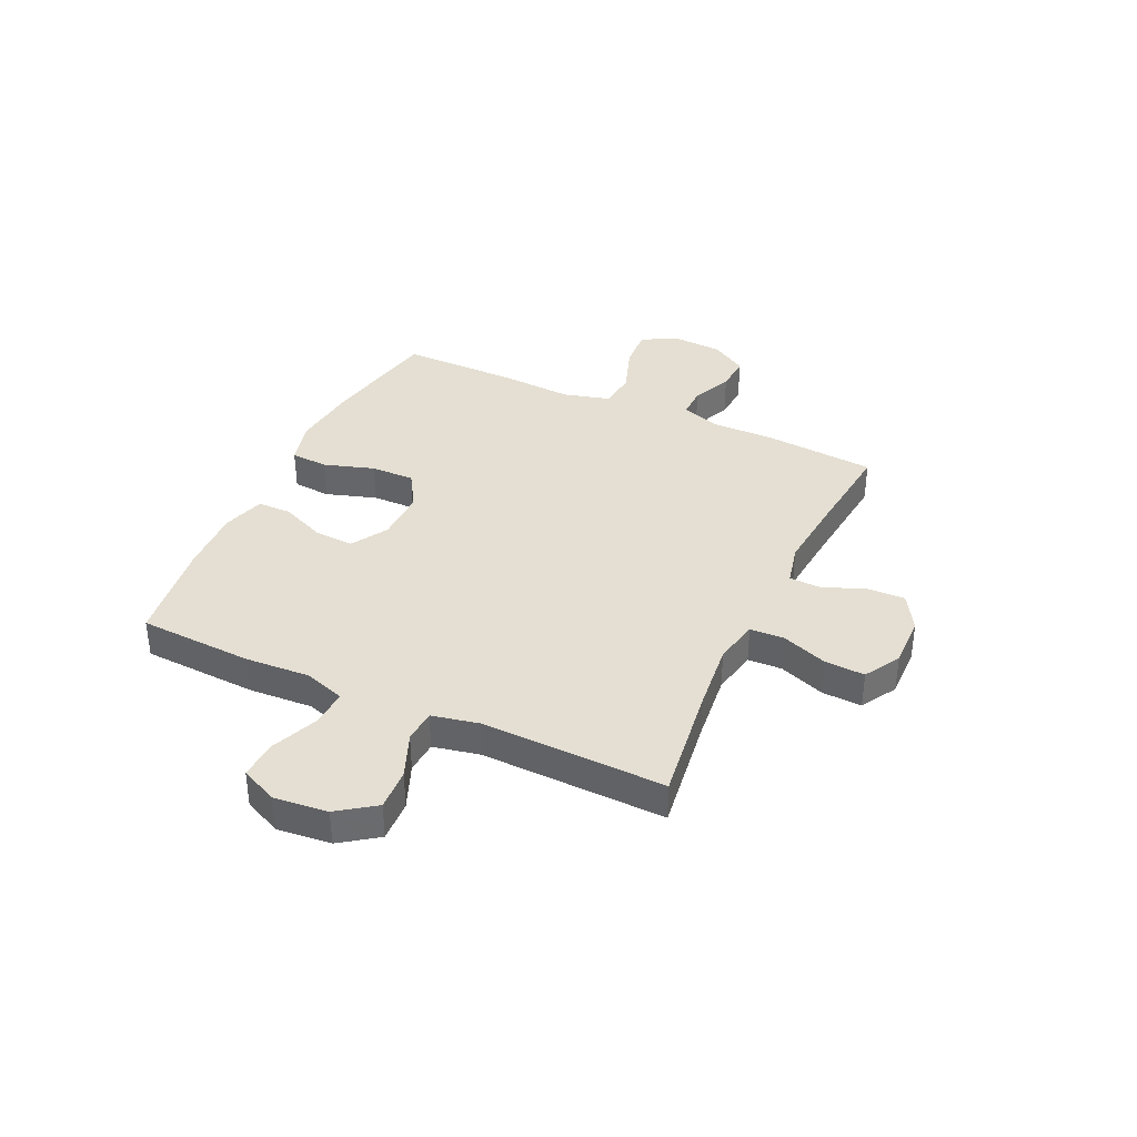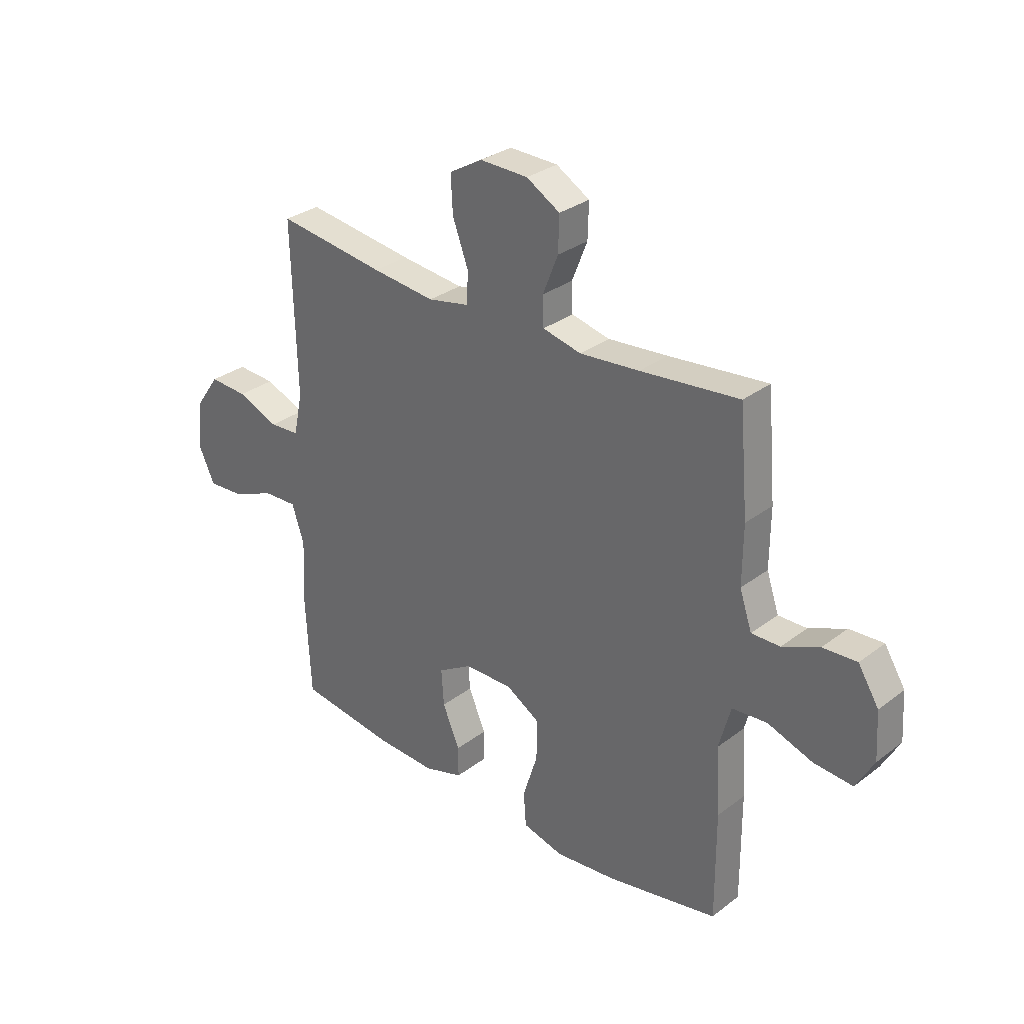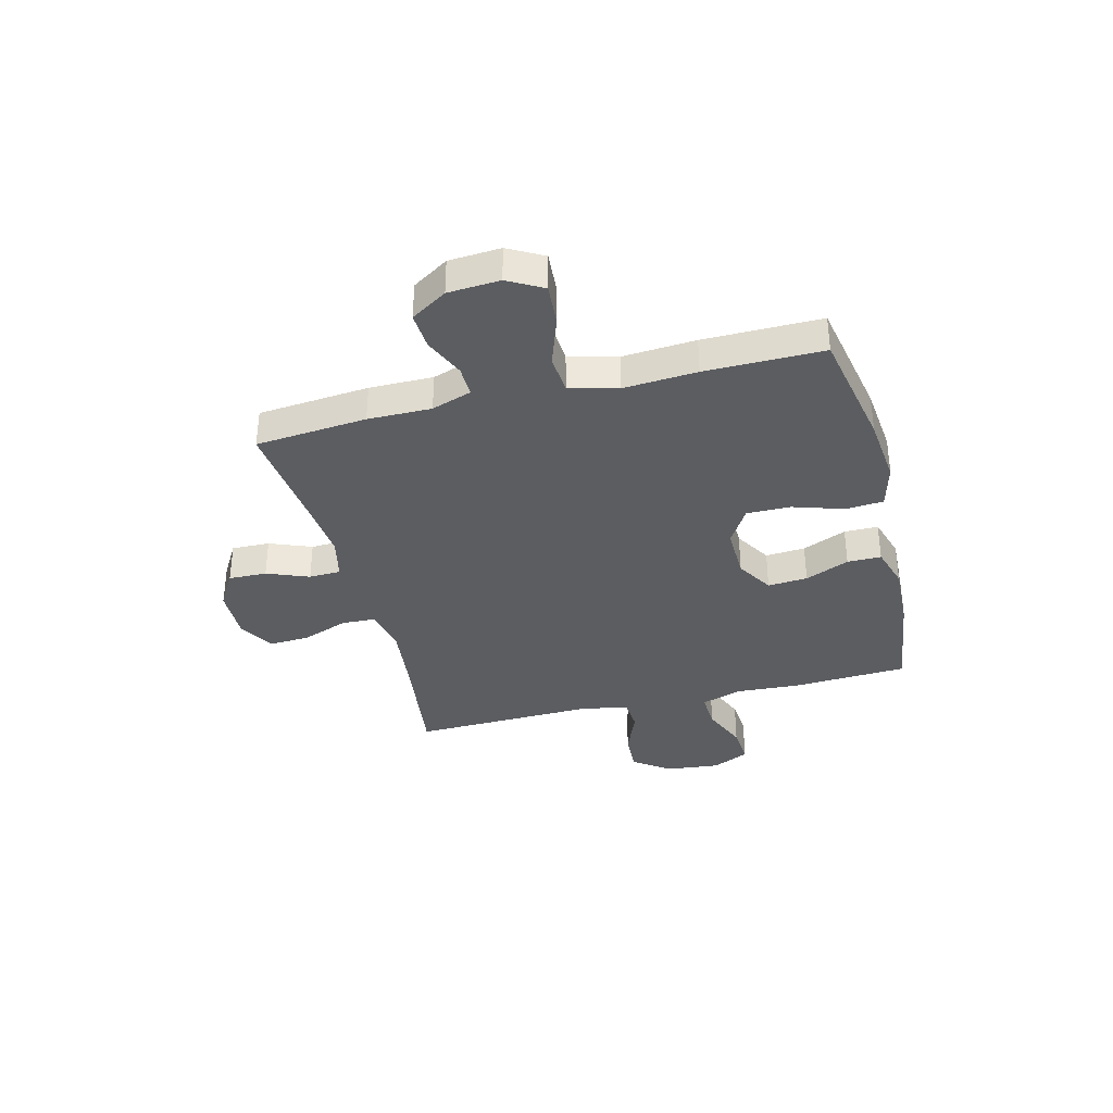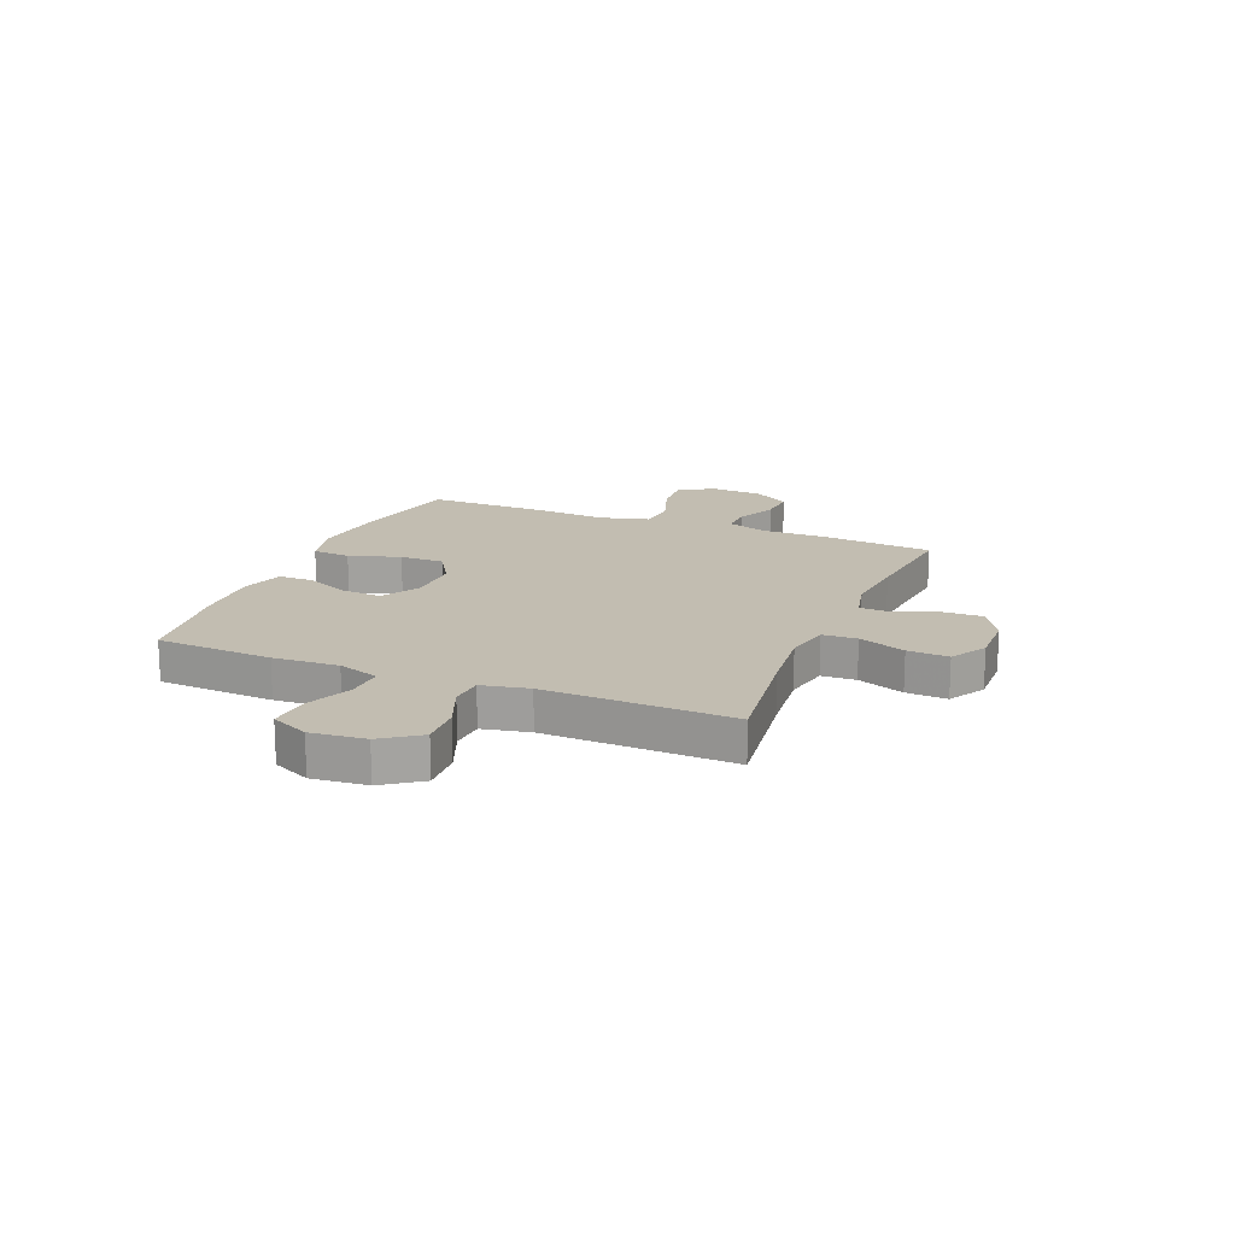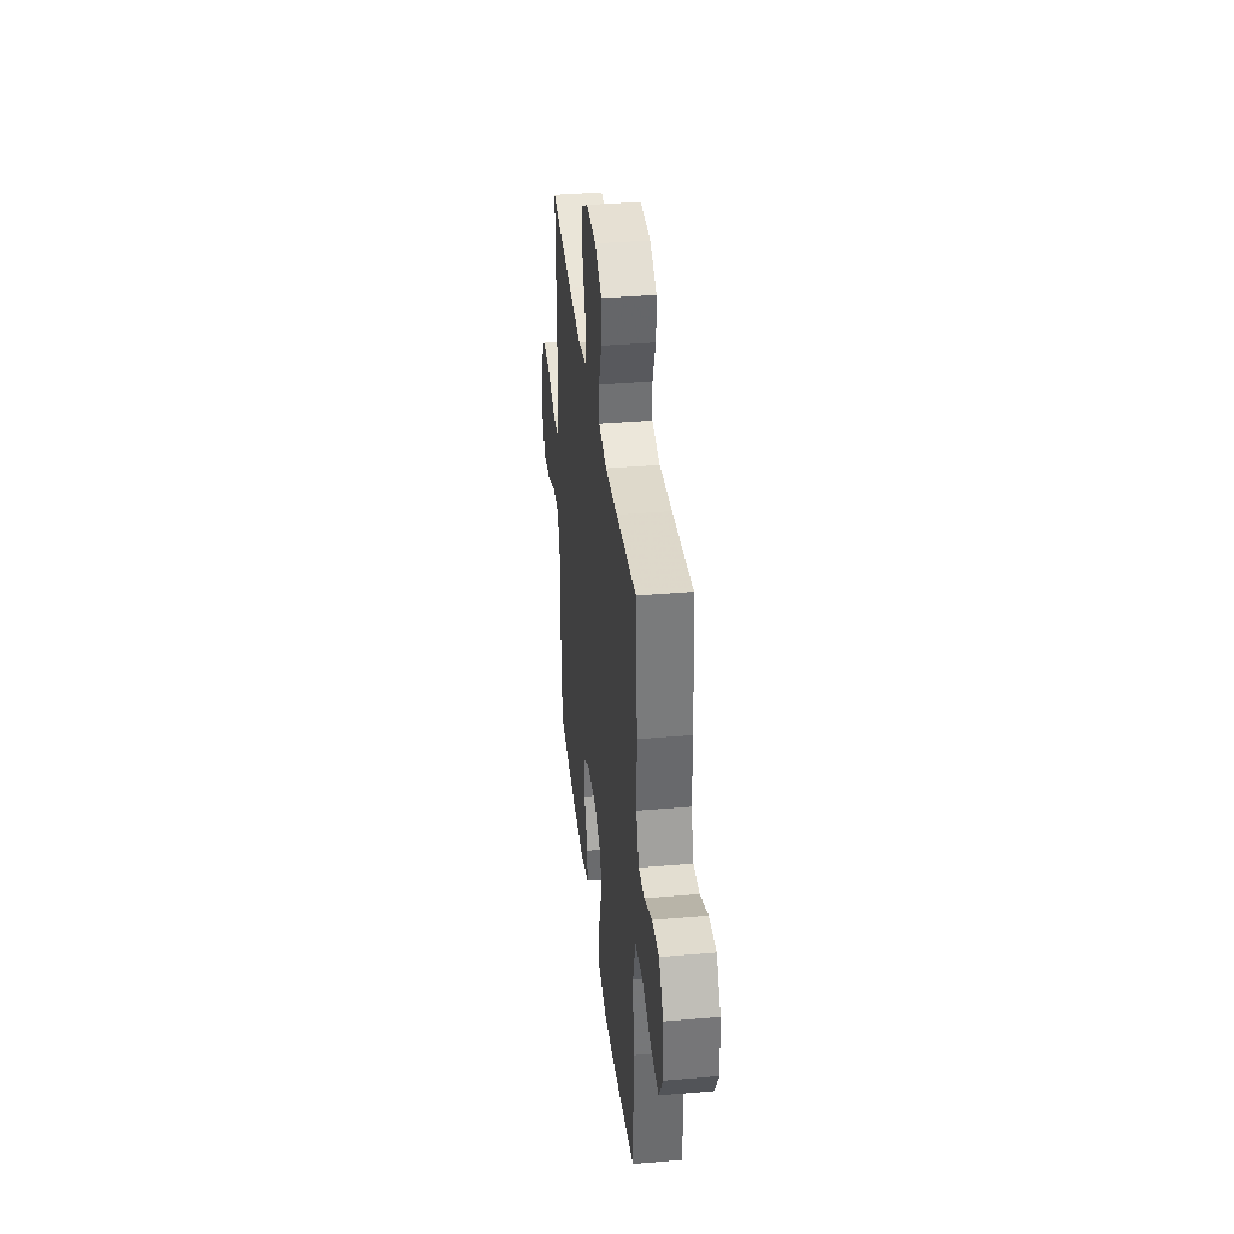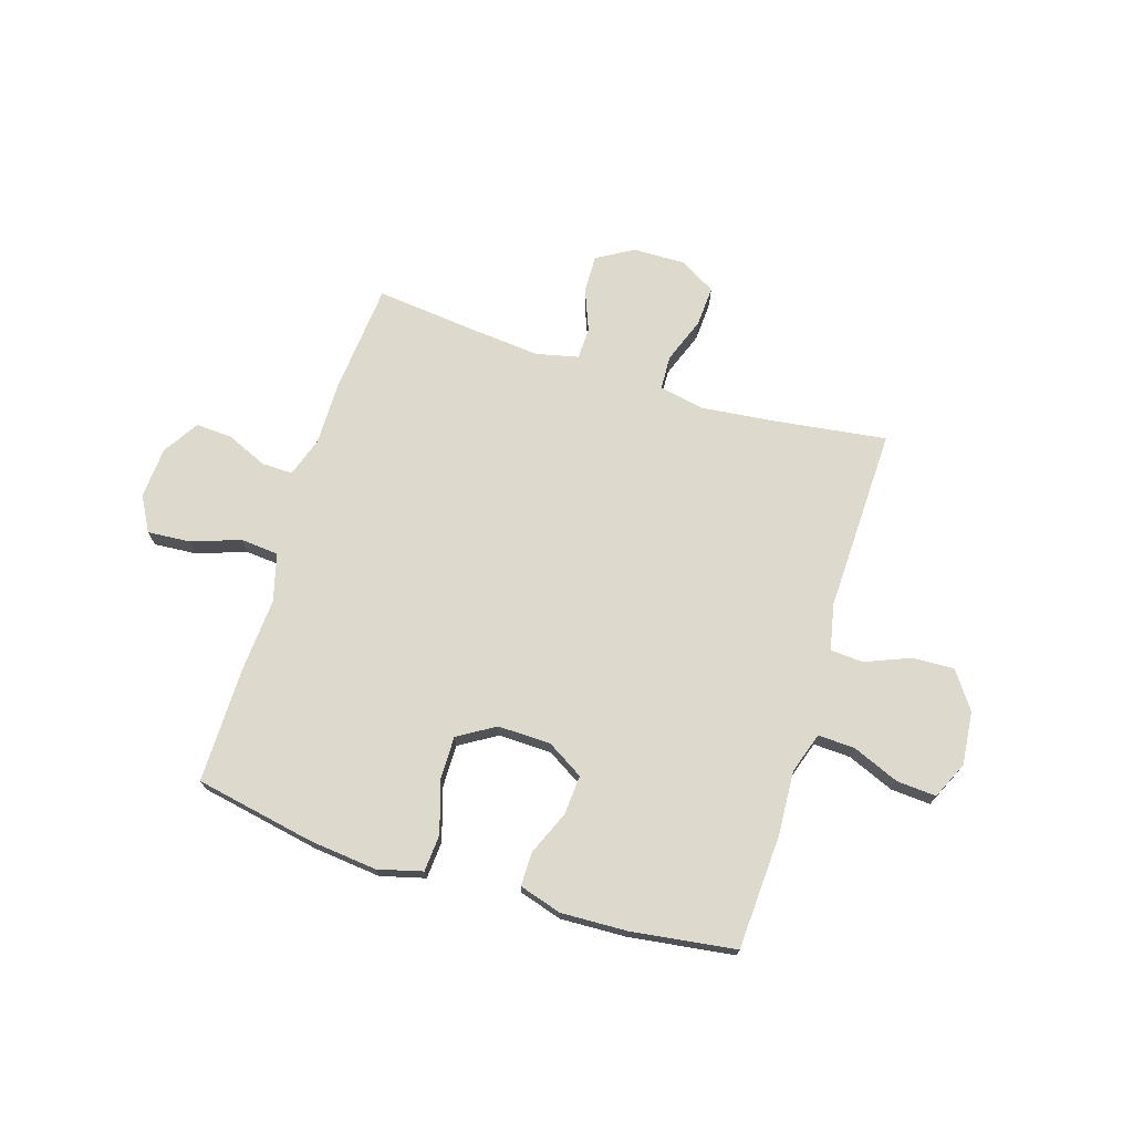
<metadata>
{"format":"obj","ext":"obj","renderer":"f3d","projection":"perspective","resolution":1024,"background":"white","views":[{"elev":37.1,"azim":-65.1,"up":"+Y"},{"elev":30.6,"azim":42.6,"up":"+Z"},{"elev":-35.6,"azim":104.3,"up":"+Y"},{"elev":17.0,"azim":-67.6,"up":"+Y"},{"elev":37.1,"azim":83.4,"up":"+Z"},{"elev":71.9,"azim":-162.6,"up":"+Y"}]}
</metadata>
<code>
v 0.5 0.07 -0.5
v 0.276 0.07 -0.543
v 0.15 0.07 -0.556
v 0.067 0.07 -0.534
v 0.062 0.07 -0.464
v 0.092 0.07 -0.37
v 0.093 0.07 -0.288
v 0.024 0.07 -0.246
v -0.075 0.07 -0.248
v -0.143 0.07 -0.289
v -0.138 0.07 -0.363
v -0.103 0.07 -0.445
v -0.103 0.07 -0.508
v -0.182 0.07 -0.532
v -0.305 0.07 -0.527
v -0.5 0.07 -0.5
v -0.511 0.07 -0.286
v -0.504 0.07 -0.166
v -0.529 0.07 -0.09
v -0.598 0.07 -0.093
v -0.685 0.07 -0.129
v -0.759 0.07 -0.134
v -0.791 0.07 -0.065
v -0.781 0.07 0.035
v -0.732 0.07 0.104
v -0.654 0.07 0.1
v -0.57 0.07 0.066
v -0.509 0.07 0.07
v -0.491 0.07 0.156
v -0.5 0.07 0.5
v -0.28 0.07 0.47
v -0.152 0.07 0.456
v -0.068 0.07 0.473
v -0.065 0.07 0.536
v -0.097 0.07 0.622
v -0.101 0.07 0.697
v -0.034 0.07 0.736
v 0.064 0.07 0.734
v 0.132 0.07 0.694
v 0.13 0.07 0.623
v 0.099 0.07 0.545
v 0.101 0.07 0.486
v 0.179 0.07 0.468
v 0.3 0.07 0.479
v 0.5 0.07 0.5
v 0.518 0.07 0.293
v 0.517 0.07 0.175
v 0.542 0.07 0.101
v 0.6 0.07 0.102
v 0.675 0.07 0.135
v 0.744 0.07 0.139
v 0.786 0.07 0.072
v 0.792 0.07 -0.024
v 0.756 0.07 -0.089
v 0.677 0.07 -0.083
v 0.585 0.07 -0.051
v 0.514 0.07 -0.057
v 0.49 0.07 -0.146
v 0.499 0.07 -0.282
v 0.5 0 -0.5
v 0.276 0 -0.543
v 0.15 0 -0.556
v 0.067 0 -0.534
v 0.062 0 -0.464
v 0.092 0 -0.37
v 0.093 0 -0.288
v 0.024 0 -0.246
v -0.075 0 -0.248
v -0.143 0 -0.289
v -0.138 0 -0.363
v -0.103 0 -0.445
v -0.103 0 -0.508
v -0.182 0 -0.532
v -0.305 0 -0.527
v -0.5 0 -0.5
v -0.511 0 -0.286
v -0.504 0 -0.166
v -0.529 0 -0.09
v -0.598 0 -0.093
v -0.685 0 -0.129
v -0.759 0 -0.134
v -0.791 0 -0.065
v -0.781 0 0.035
v -0.732 0 0.104
v -0.654 0 0.1
v -0.57 0 0.066
v -0.509 0 0.07
v -0.491 0 0.156
v -0.5 0 0.5
v -0.28 0 0.47
v -0.152 0 0.456
v -0.068 0 0.473
v -0.065 0 0.536
v -0.097 0 0.622
v -0.101 0 0.697
v -0.034 0 0.736
v 0.064 0 0.734
v 0.132 0 0.694
v 0.13 0 0.623
v 0.099 0 0.545
v 0.101 0 0.486
v 0.179 0 0.468
v 0.3 0 0.479
v 0.5 0 0.5
v 0.518 0 0.293
v 0.517 0 0.175
v 0.542 0 0.101
v 0.6 0 0.102
v 0.675 0 0.135
v 0.744 0 0.139
v 0.786 0 0.072
v 0.792 0 -0.024
v 0.756 0 -0.089
v 0.677 0 -0.083
v 0.585 0 -0.051
v 0.514 0 -0.057
v 0.49 0 -0.146
v 0.499 0 -0.282
f 4 5 6
f 3 4 6
f 2 3 6
f 1 2 6
f 59 1 6
f 58 59 6
f 57 58 6 7
f 54 55 56
f 53 54 56
f 52 53 56
f 51 52 56
f 50 51 56
f 49 50 56
f 48 49 56 57
f 57 7 8
f 48 57 8
f 47 48 8
f 47 8 9
f 46 47 9
f 45 46 9
f 44 45 9
f 39 40 41
f 38 39 41
f 37 38 41
f 36 37 41
f 35 36 41
f 34 35 41
f 33 34 41 42
f 32 33 42 43
f 29 30 31
f 28 29 31 32
f 25 26 27
f 24 25 27
f 23 24 27
f 22 23 27
f 21 22 27
f 20 21 27
f 19 20 27 28
f 28 32 43
f 19 28 43
f 18 19 43
f 16 17 18
f 15 16 18
f 14 15 18
f 13 14 18
f 12 13 18
f 11 12 18
f 44 9 10
f 43 44 10
f 18 43 10
f 10 11 18
f 65 64 63
f 65 63 62
f 65 62 61
f 65 61 60
f 65 60 118
f 65 118 117
f 66 65 117 116
f 115 114 113
f 115 113 112
f 115 112 111
f 115 111 110
f 115 110 109
f 115 109 108
f 116 115 108 107
f 67 66 116
f 67 116 107
f 67 107 106
f 68 67 106
f 68 106 105
f 68 105 104
f 68 104 103
f 100 99 98
f 100 98 97
f 100 97 96
f 100 96 95
f 100 95 94
f 100 94 93
f 101 100 93 92
f 102 101 92 91
f 90 89 88
f 91 90 88 87
f 86 85 84
f 86 84 83
f 86 83 82
f 86 82 81
f 86 81 80
f 86 80 79
f 87 86 79 78
f 102 91 87
f 102 87 78
f 102 78 77
f 77 76 75
f 77 75 74
f 77 74 73
f 77 73 72
f 77 72 71
f 77 71 70
f 69 68 103
f 69 103 102
f 69 102 77
f 77 70 69
f 1 60 61 2
f 2 61 62 3
f 3 62 63 4
f 4 63 64 5
f 5 64 65 6
f 6 65 66 7
f 7 66 67 8
f 8 67 68 9
f 9 68 69 10
f 10 69 70 11
f 11 70 71 12
f 12 71 72 13
f 13 72 73 14
f 14 73 74 15
f 15 74 75 16
f 16 75 76 17
f 17 76 77 18
f 18 77 78 19
f 19 78 79 20
f 20 79 80 21
f 21 80 81 22
f 22 81 82 23
f 23 82 83 24
f 24 83 84 25
f 25 84 85 26
f 26 85 86 27
f 27 86 87 28
f 28 87 88 29
f 29 88 89 30
f 30 89 90 31
f 31 90 91 32
f 32 91 92 33
f 33 92 93 34
f 34 93 94 35
f 35 94 95 36
f 36 95 96 37
f 37 96 97 38
f 38 97 98 39
f 39 98 99 40
f 40 99 100 41
f 41 100 101 42
f 42 101 102 43
f 43 102 103 44
f 44 103 104 45
f 45 104 105 46
f 46 105 106 47
f 47 106 107 48
f 48 107 108 49
f 49 108 109 50
f 50 109 110 51
f 51 110 111 52
f 52 111 112 53
f 53 112 113 54
f 54 113 114 55
f 55 114 115 56
f 56 115 116 57
f 57 116 117 58
f 58 117 118 59
f 59 118 60 1

</code>
